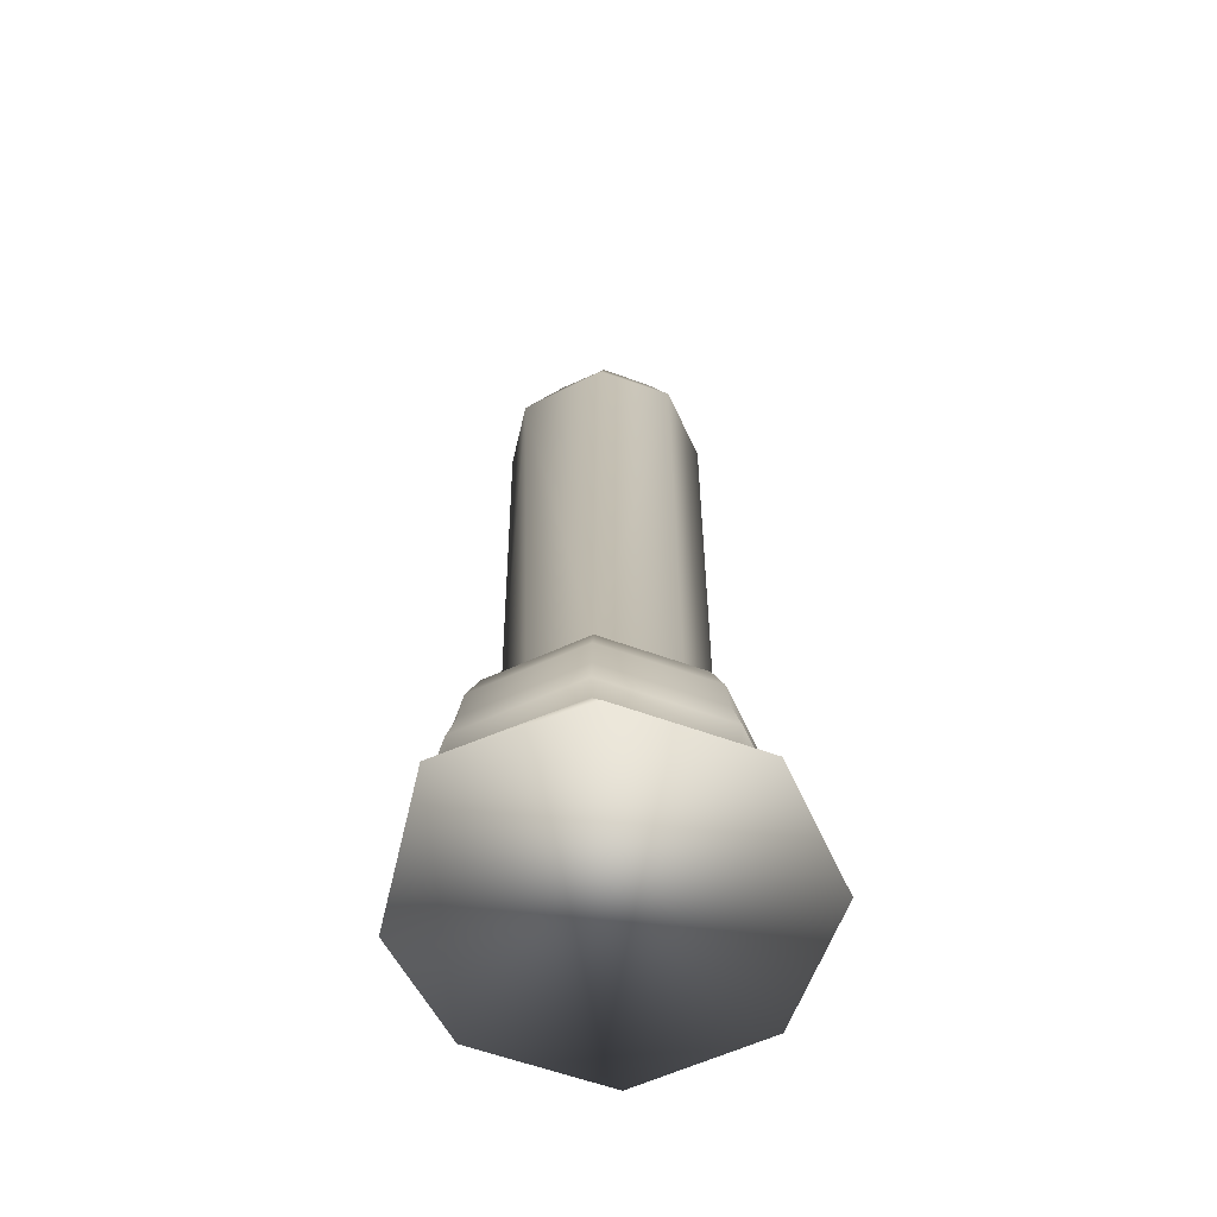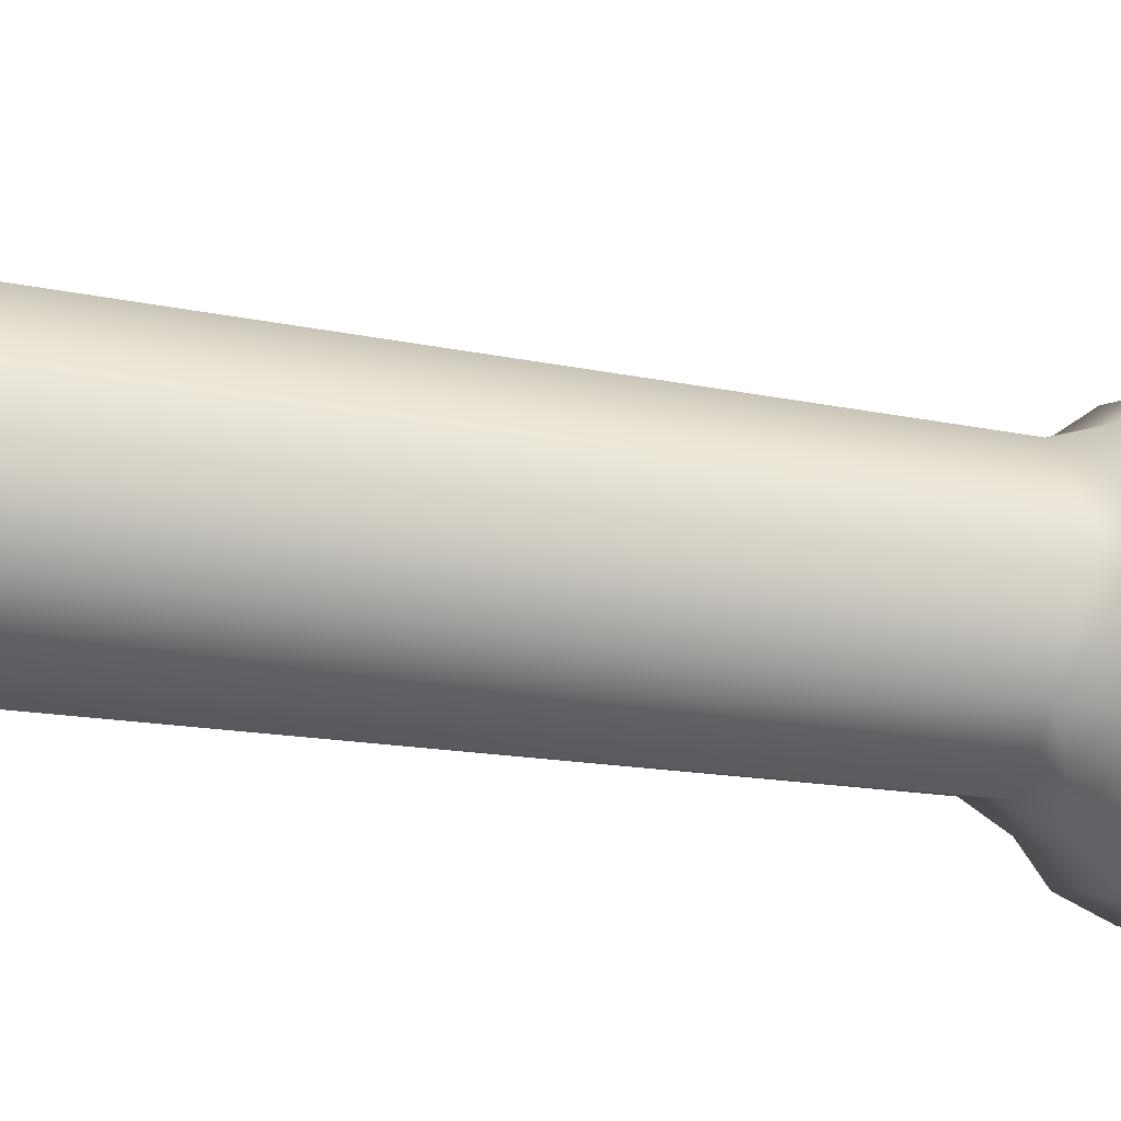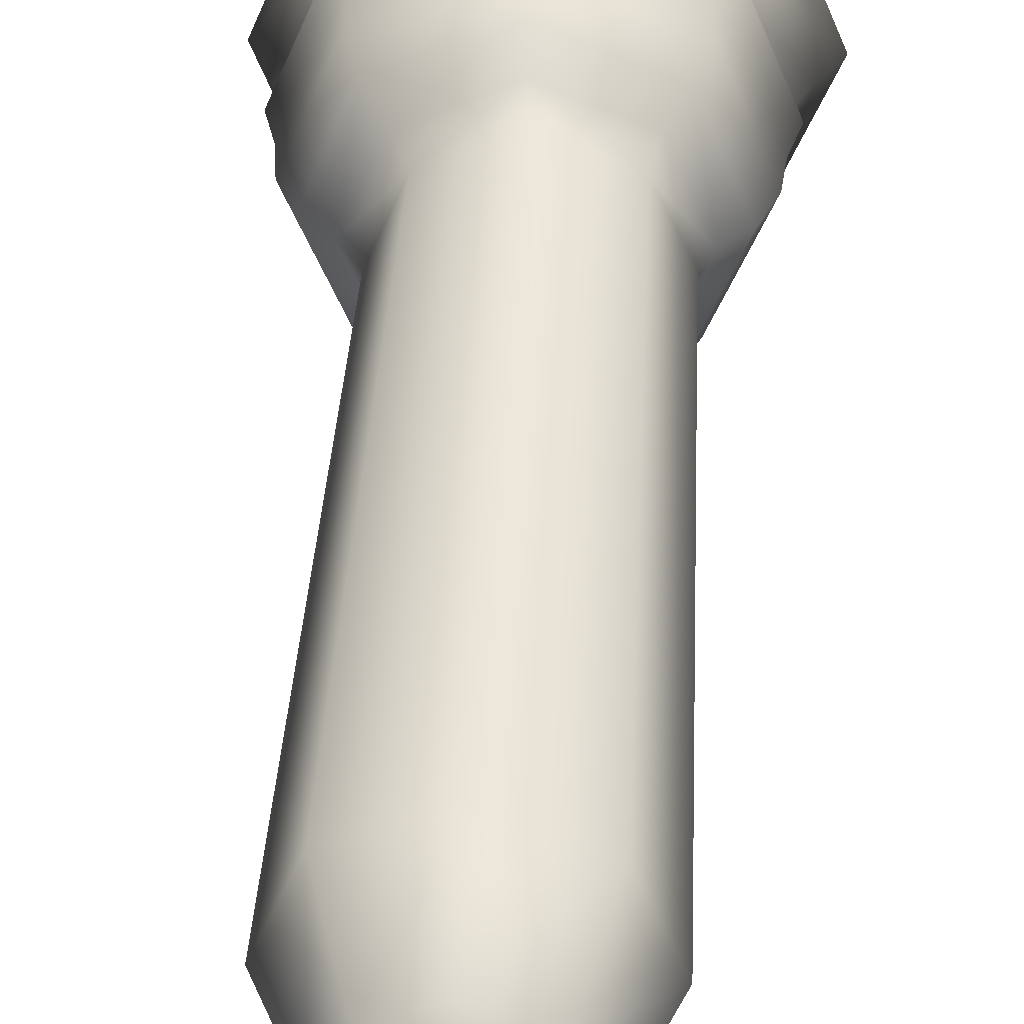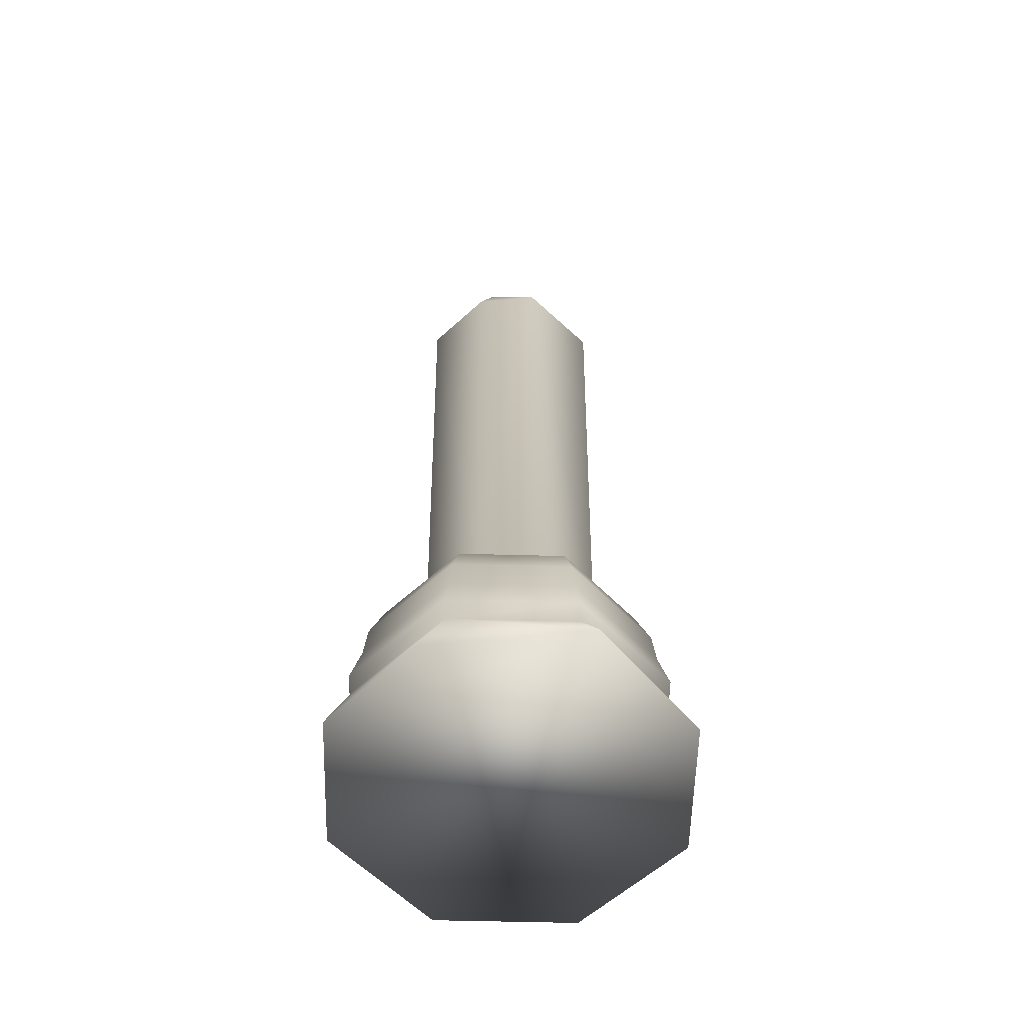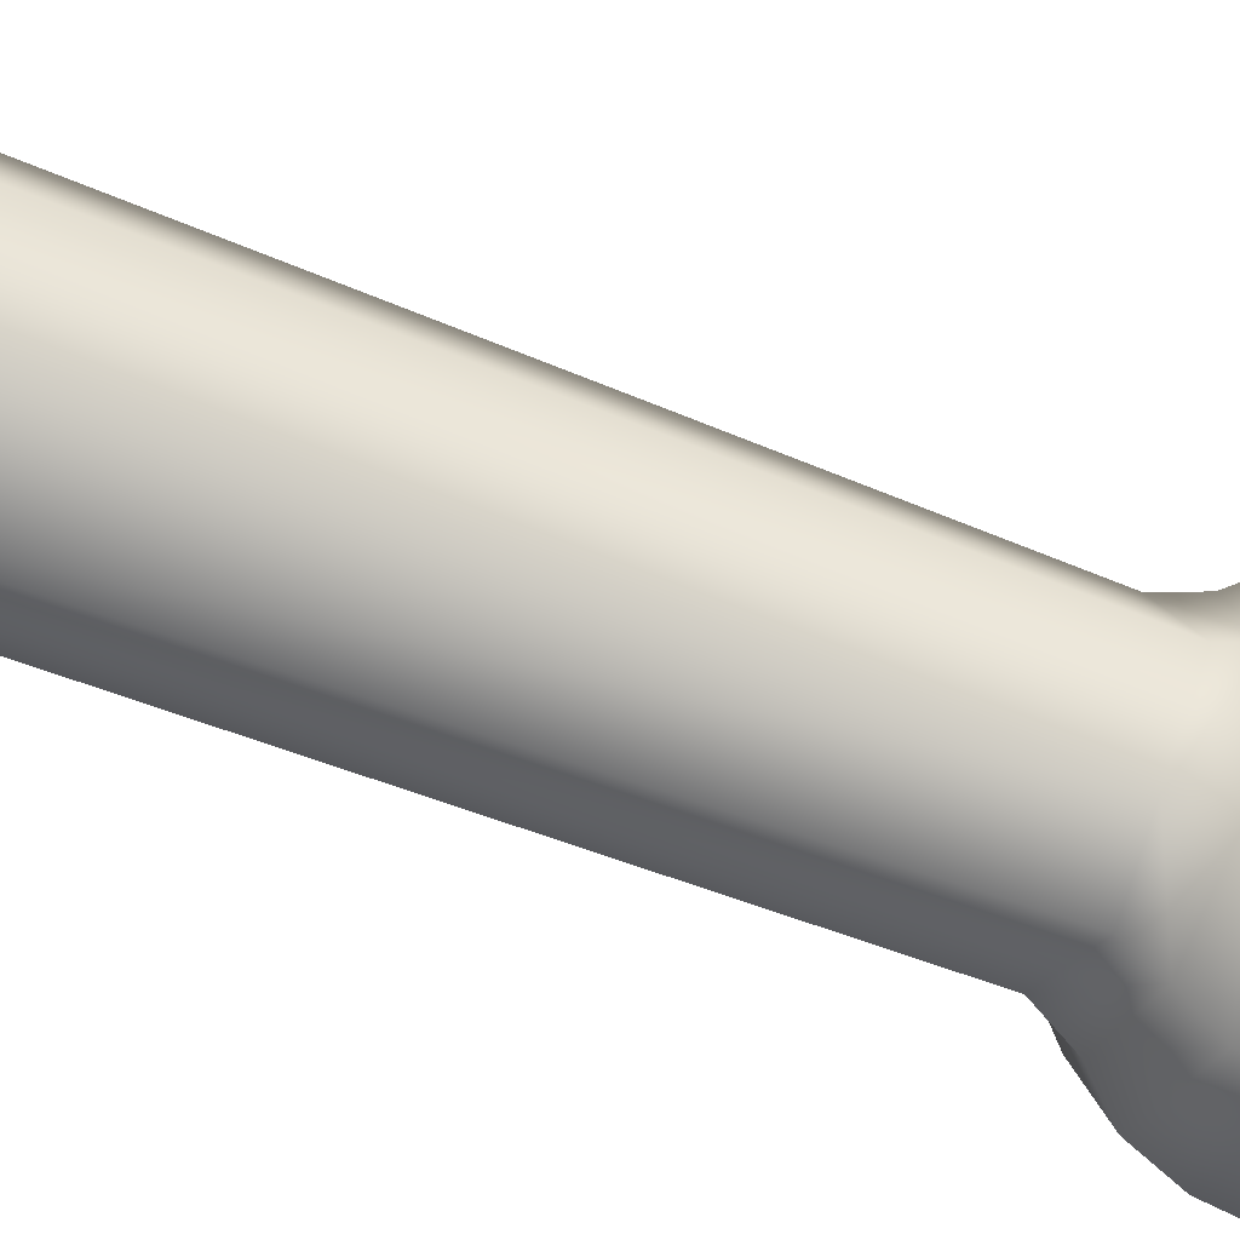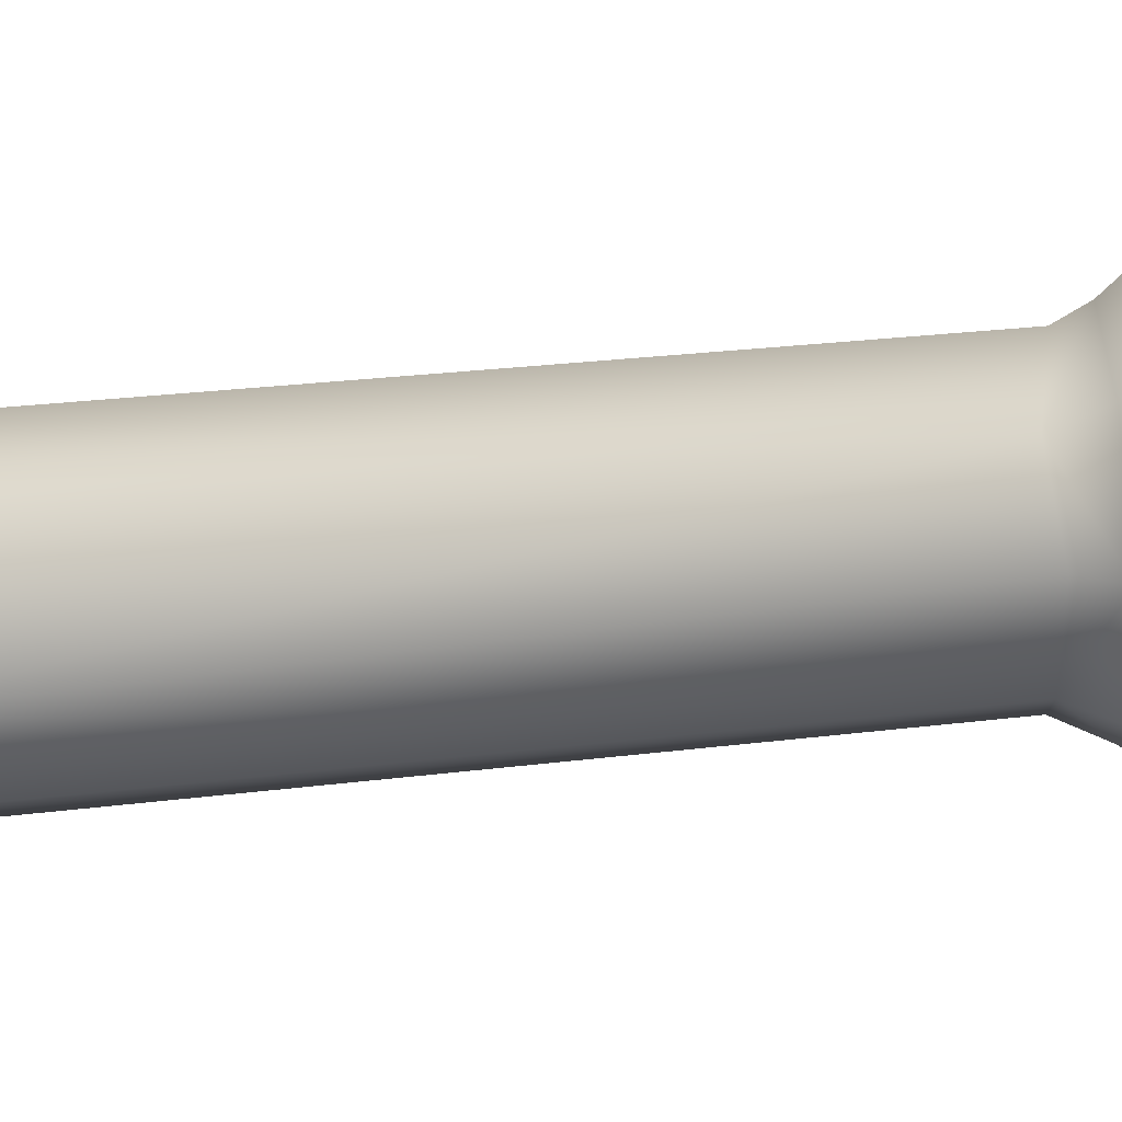
<metadata>
{"format":"obj","ext":"obj","renderer":"f3d","projection":"perspective","resolution":1024,"background":"white","views":[{"elev":-61.4,"azim":-132.6,"up":"+Y"},{"elev":-26.1,"azim":-106.4,"up":"+Z"},{"elev":36.7,"azim":-177.4,"up":"+Z"},{"elev":-58.1,"azim":156.0,"up":"+Y"},{"elev":-53.8,"azim":-114.3,"up":"+Z"},{"elev":-75.2,"azim":-85.2,"up":"+Z"}]}
</metadata>
<code>
o Cube.002_Cube.005
v -0.35 0.2287 0.3389
v -0.3284 0.3491 0.3172
v -0.463 0.3491 -0.007692
v -0.35 0.2287 -0.3543
v -0.4936 0.2287 -0.007692
v -0.3409 0.1571 0.3298
v -0.003463 0.2287 0.4824
v -0.003463 0.3491 0.4518
v -0.3203 0.4647 0.3091
v -0.4515 0.4647 -0.007692
v -0.3284 0.3491 -0.3326
v -0.003463 0.3491 -0.4672
v -0.4807 0.1571 -0.007692
v -0.3203 0.4633 -0.3245
v -0.5766 0.02395 0.01927
v -0.003463 0.1571 0.4696
v 0.3431 0.2287 0.3389
v 0.3214 0.3491 0.3172
v -0.003463 0.4647 0.4404
v -0.2886 0.5837 0.2775
v -0.003463 0.2287 -0.4978
v 0.3214 0.3491 -0.3326
v -0.3409 0.1571 -0.3452
v -0.4136 0.02395 -0.3742
v -0.4068 0.5837 -0.007692
v -0.02014 0.02395 0.5758
v -0.4136 0.02395 0.4128
v -0.02014 0.02381 -0.5678
v 0.334 0.1571 0.3298
v 0.4867 0.2287 -0.007692
v 0.456 0.3491 -0.007692
v 0.3134 0.4647 0.3091
v -0.003463 0.5837 0.3956
v -0.3061 0.7316 0.001945
v -0.2177 0.7661 0.2048
v 0.3431 0.2287 -0.3543
v 0.334 0.1571 -0.3452
v -0.003463 0.1571 -0.485
v -0.003463 0.4647 -0.4557
v 0.3134 0.4647 -0.3245
v -0.2886 0.5837 -0.2929
v -0.003463 0.5837 -0.411
v 0.4074 0.009342 -0.331
v 0.4738 0.1571 -0.007692
v 0.5363 0.02395 0.01927
v 0.3734 0.02395 0.4128
v 0.4446 0.4647 -0.007692
v 0.2817 0.5837 0.2775
v -0.01929 0.7456 0.2887
v -0.3399 0.665 -0.001964
v -0.243 0.665 -0.2357
v -0.01929 0.7493 -0.2849
v -0.198 0.769 -0.2095
v 0.2245 0.665 0.2318
v 0.3998 0.5837 -0.007692
v 0.1833 0.77 0.2045
v -0.009271 0.665 0.3286
v -0.243 0.665 0.2318
v -0.3142 2.505 -0.000479
v -0.2245 2.503 0.2161
v -0.1553 2.764 0.1412
v 0.2817 0.5837 -0.2929
v -0.2139 2.765 -0.000479
v -0.1553 2.764 -0.1421
v 0.2675 0.767 0.001945
v -0.00797 2.5 0.3058
v -0.01364 2.762 0.1998
v -0.08401 2.852 0.07084
v 0.183 0.769 -0.1997
v -0.2245 2.503 -0.217
v 0.03628 2.499 -0.3131
v 0.2086 2.497 0.2161
v -0.01364 2.762 -0.2008
v -0.1135 2.853 -0.000479
v -0.08401 2.852 -0.07179
v 0.128 2.759 0.1412
v -0.01274 2.849 0.1004
v -0.01561 2.886 -0.000479
v 0.128 2.759 -0.1421
v 0.2245 0.665 -0.2357
v 0.3213 0.665 -0.001964
v -0.009271 0.665 -0.3326
v -0.01274 2.849 -0.1013
v 0.2982 2.495 -0.000479
v 0.1866 2.758 -0.000479
v 0.05852 2.847 0.07084
v 0.2086 2.497 -0.217
v 0.05852 2.847 -0.07179
v 0.09604 2.848 -0.000479
f 1 2 3
f 4 5 3
f 6 1 5
f 7 8 2
f 2 9 10
f 4 11 12
f 13 5 4
f 3 10 14
f 6 13 15
f 16 7 1
f 7 17 18
f 8 19 9
f 10 9 20
f 21 12 22
f 23 4 21
f 12 11 14
f 13 23 24
f 14 10 25
f 26 27 28
f 16 6 27
f 29 17 7
f 17 30 31
f 18 32 19
f 9 19 33
f 36 22 31
f 37 38 21
f 12 39 40
f 23 38 28
f 14 41 42
f 28 38 37
f 43 37 44
f 45 44 29
f 46 29 16
f 44 30 17
f 18 31 47
f 32 48 33
f 25 50 51
f 44 37 36
f 31 22 40
f 40 39 42
f 33 48 54
f 47 55 48
f 33 57 58
f 59 60 61
f 40 62 55
f 59 63 64
f 60 66 67
f 63 61 68
f 53 70 71
f 56 72 66
f 70 64 73
f 63 74 75
f 66 72 76
f 61 67 77
f 78 74 68
f 35 60 59
f 71 73 79
f 35 49 66
f 62 80 81
f 53 34 59
f 42 82 80
f 64 75 83
f 75 74 78
f 72 84 85
f 67 76 86
f 77 78 68
f 87 79 85
f 73 83 88
f 83 75 78
f 76 85 89
f 78 77 86
f 79 88 89
f 88 83 78
f 89 78 86
f 89 88 78
f 42 41 51
f 69 52 71
f 69 87 84
f 56 65 84
f 48 55 81
f 20 58 50
f 81 80 69
f 81 65 56
f 82 52 69
f 57 54 56
f 82 51 53
f 57 49 35
f 50 34 53
f 50 58 35
f 5 1 3
f 11 4 3
f 13 6 5
f 1 7 2
f 3 2 10
f 21 4 12
f 23 13 4
f 11 3 14
f 27 6 15
f 6 16 1
f 8 7 18
f 2 8 9
f 25 10 20
f 36 21 22
f 38 23 21
f 39 12 14
f 15 13 24
f 41 14 25
f 24 28 15
f 43 45 28
f 46 26 28
f 27 15 28
f 28 45 46
f 26 16 27
f 16 29 7
f 18 17 31
f 8 18 19
f 20 9 33
f 30 36 31
f 36 37 21
f 22 12 40
f 24 23 28
f 39 14 42
f 43 28 37
f 45 43 44
f 46 45 29
f 26 46 16
f 29 44 17
f 32 18 47
f 19 32 33
f 41 25 51
f 30 44 36
f 47 31 40
f 62 40 42
f 57 33 54
f 32 47 48
f 20 33 58
f 63 59 61
f 47 40 55
f 70 59 64
f 61 60 67
f 74 63 68
f 52 53 71
f 49 56 66
f 71 70 73
f 64 63 75
f 67 66 76
f 68 61 77
f 34 35 59
f 87 71 79
f 60 35 66
f 55 62 81
f 70 53 59
f 62 42 80
f 73 64 83
f 76 72 85
f 77 67 86
f 84 87 85
f 79 73 88
f 86 76 89
f 85 79 89
f 82 42 51
f 87 69 71
f 65 69 84
f 72 56 84
f 54 48 81
f 25 20 50
f 65 81 69
f 54 81 56
f 80 82 69
f 49 57 56
f 52 82 53
f 58 57 35
f 51 50 53
f 34 50 35

</code>
